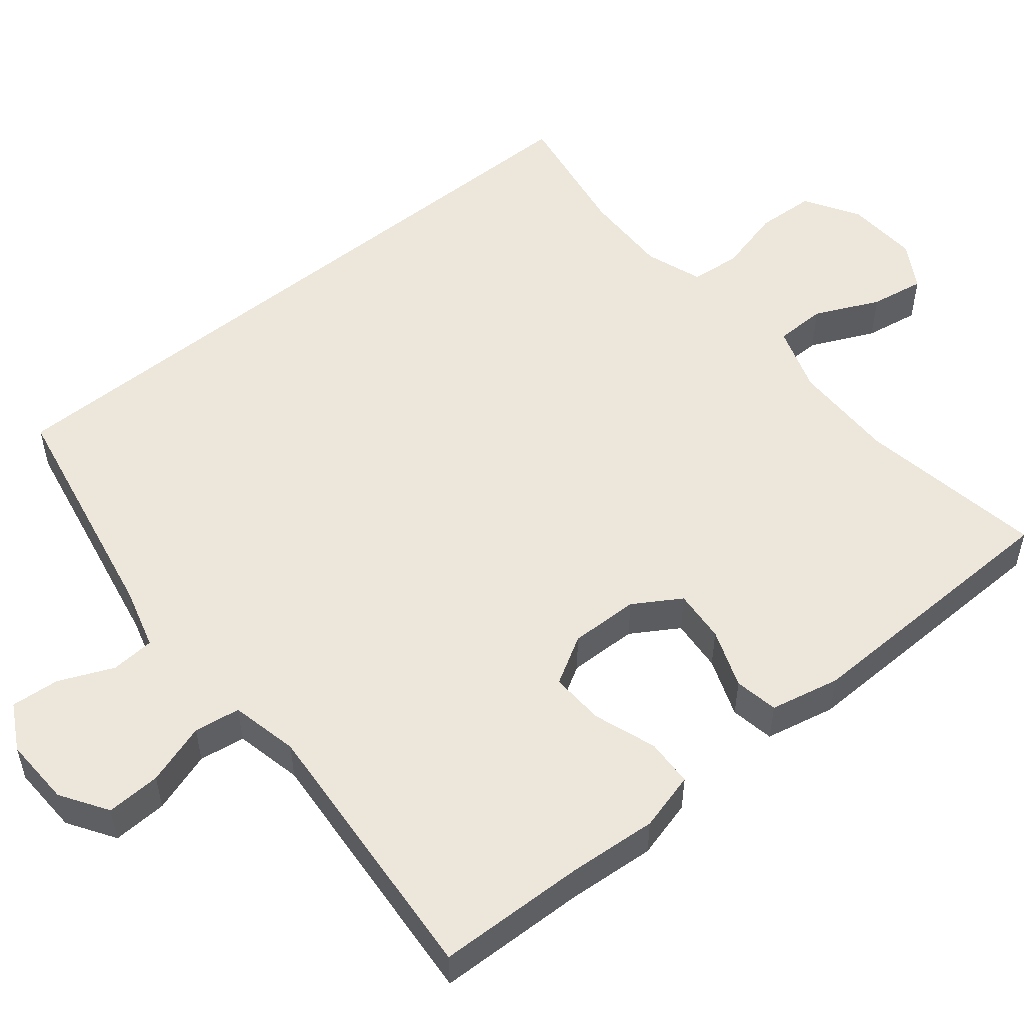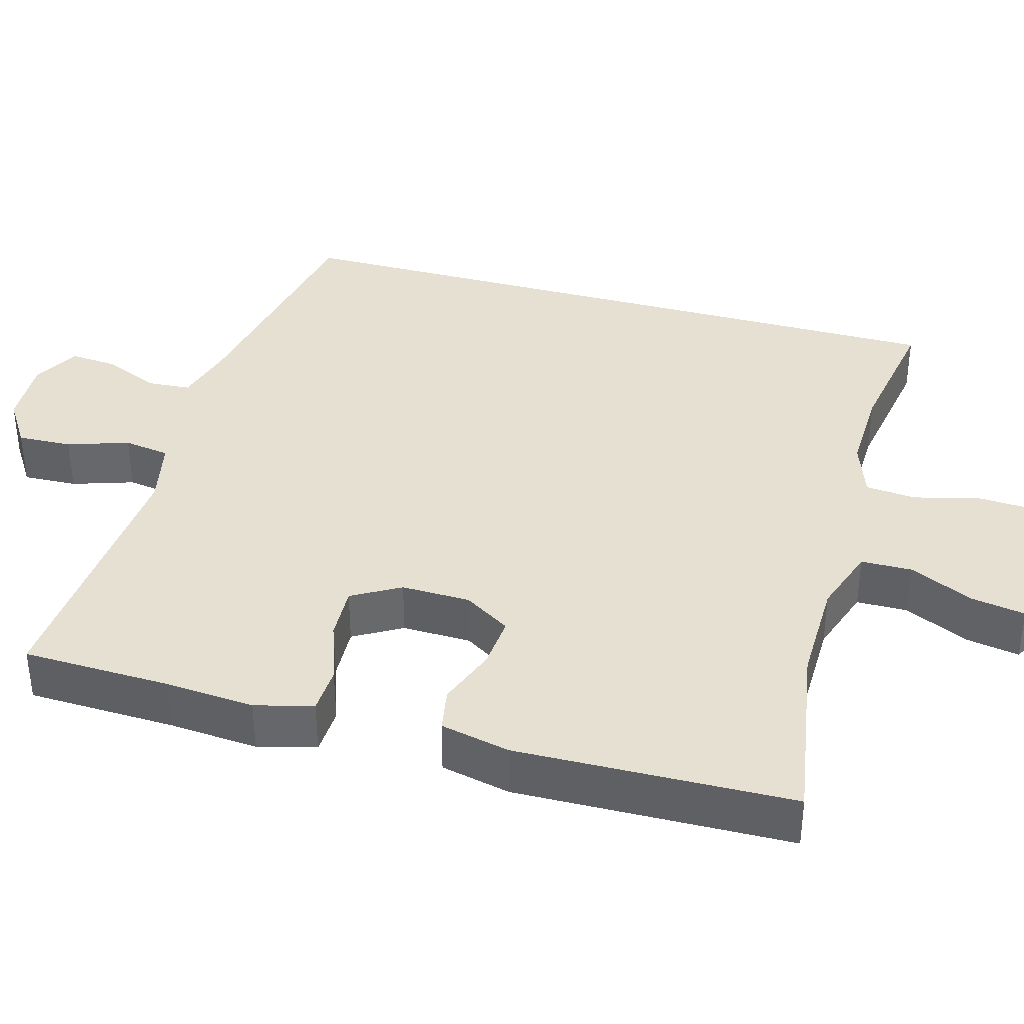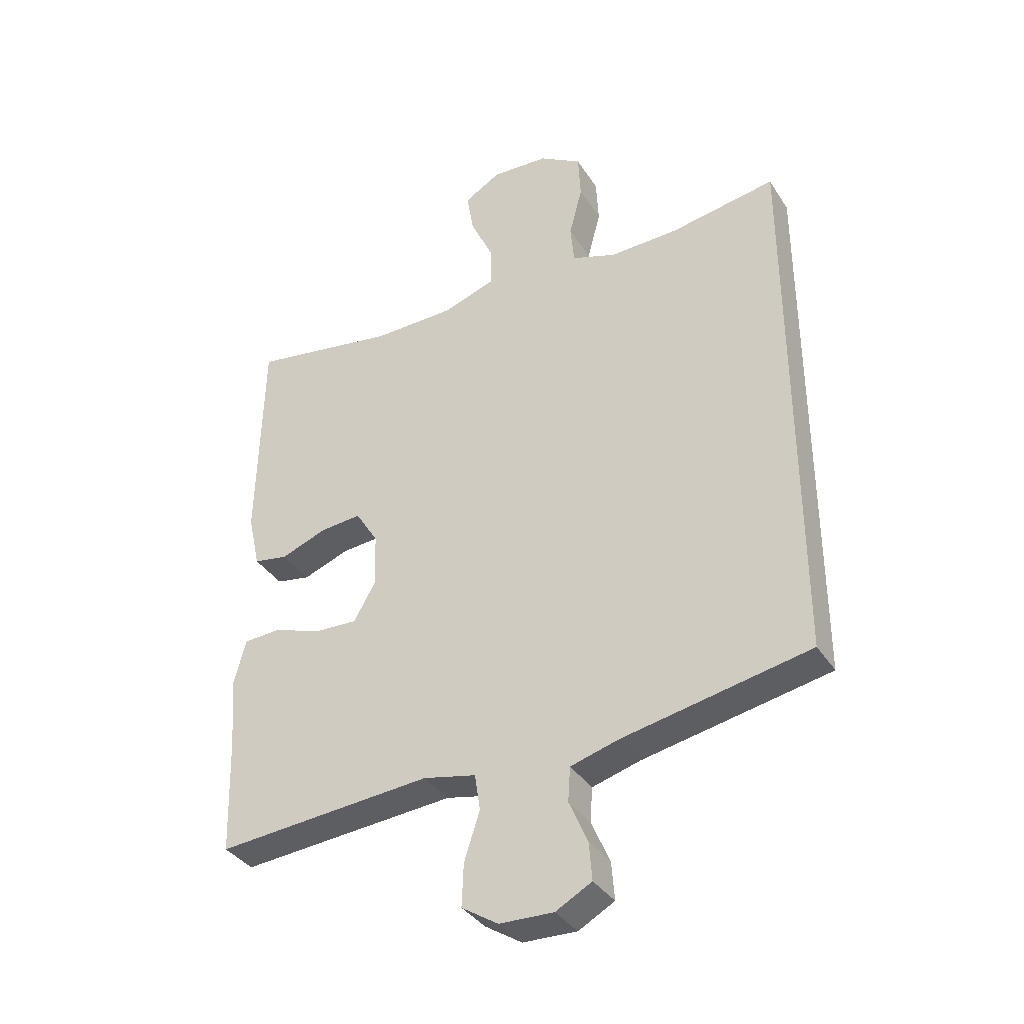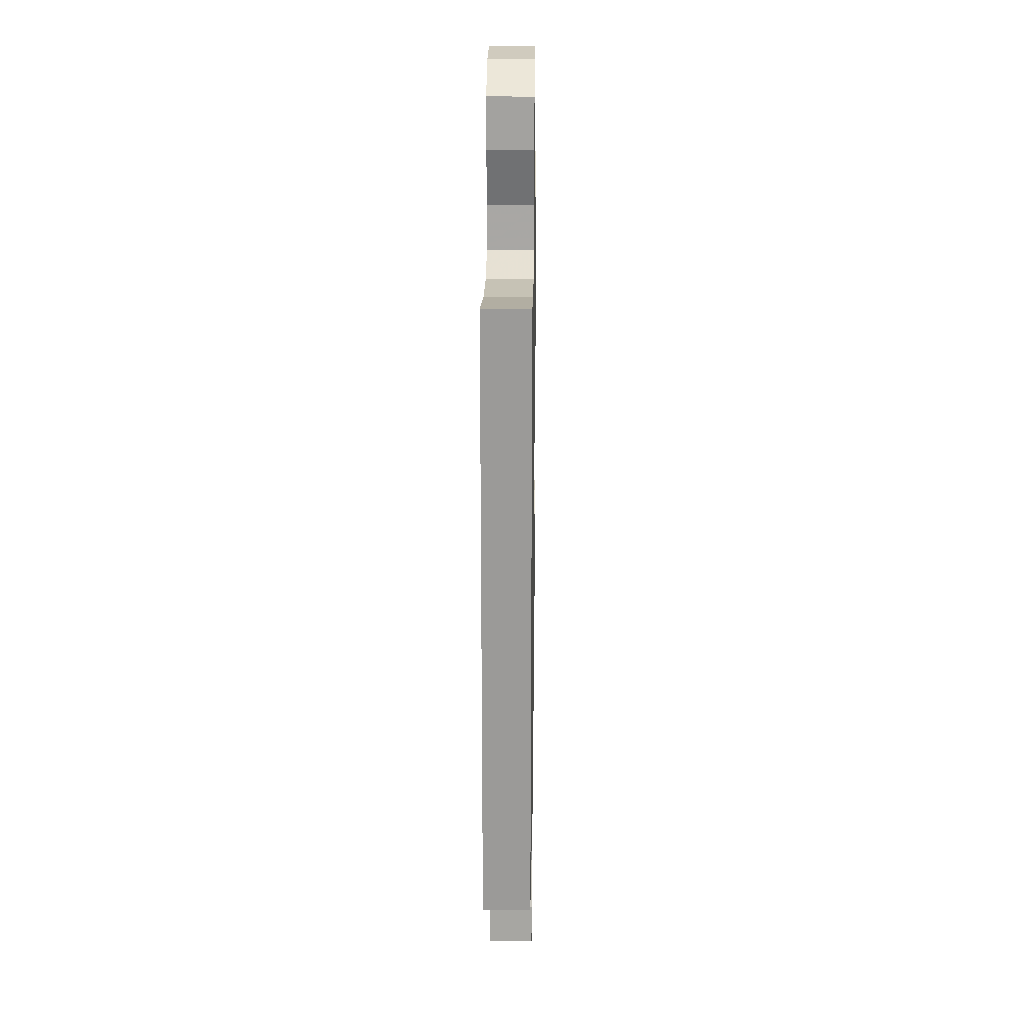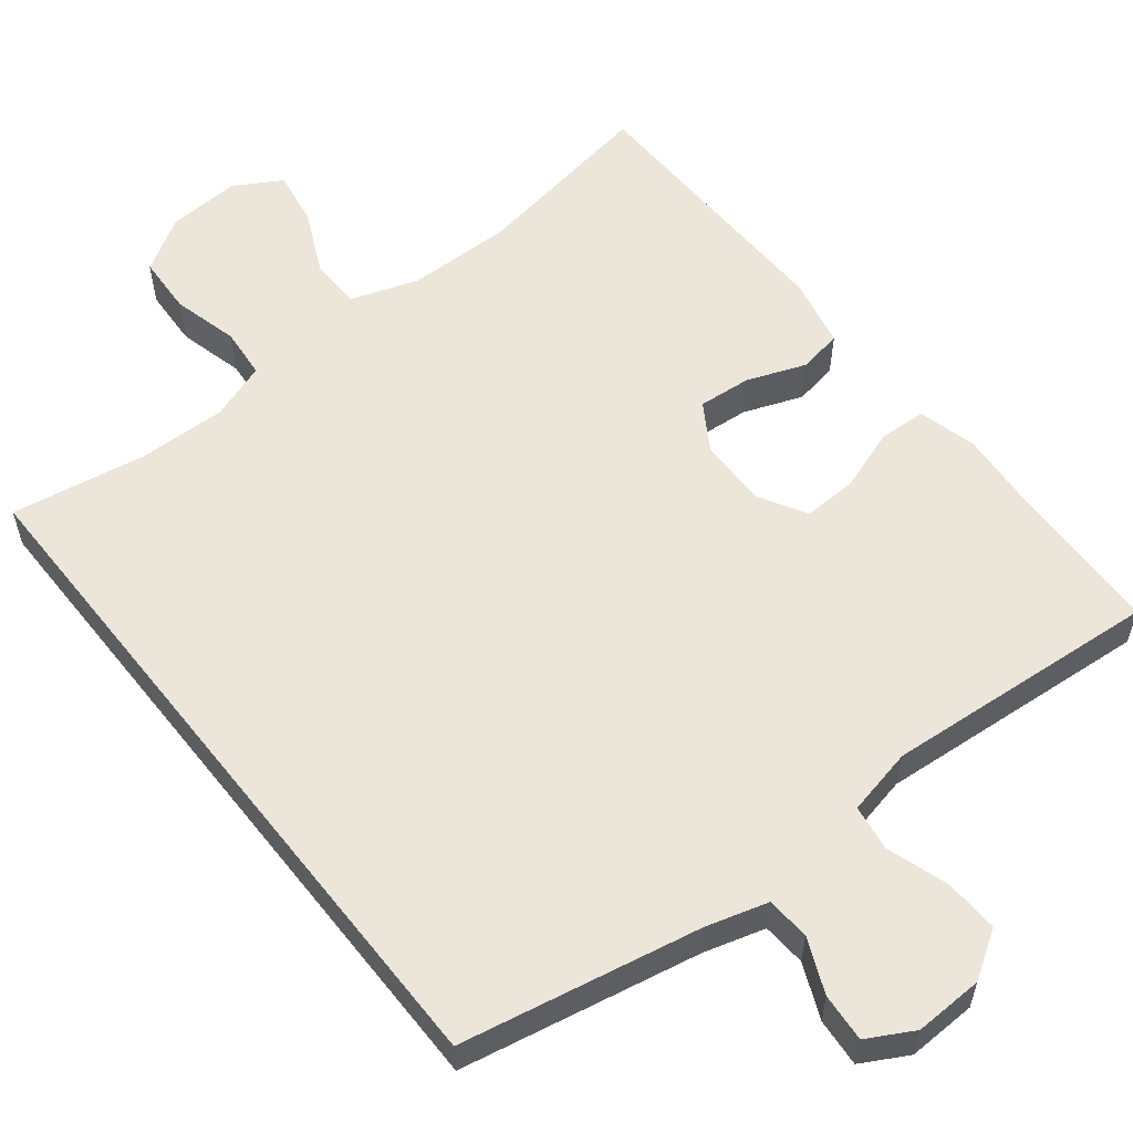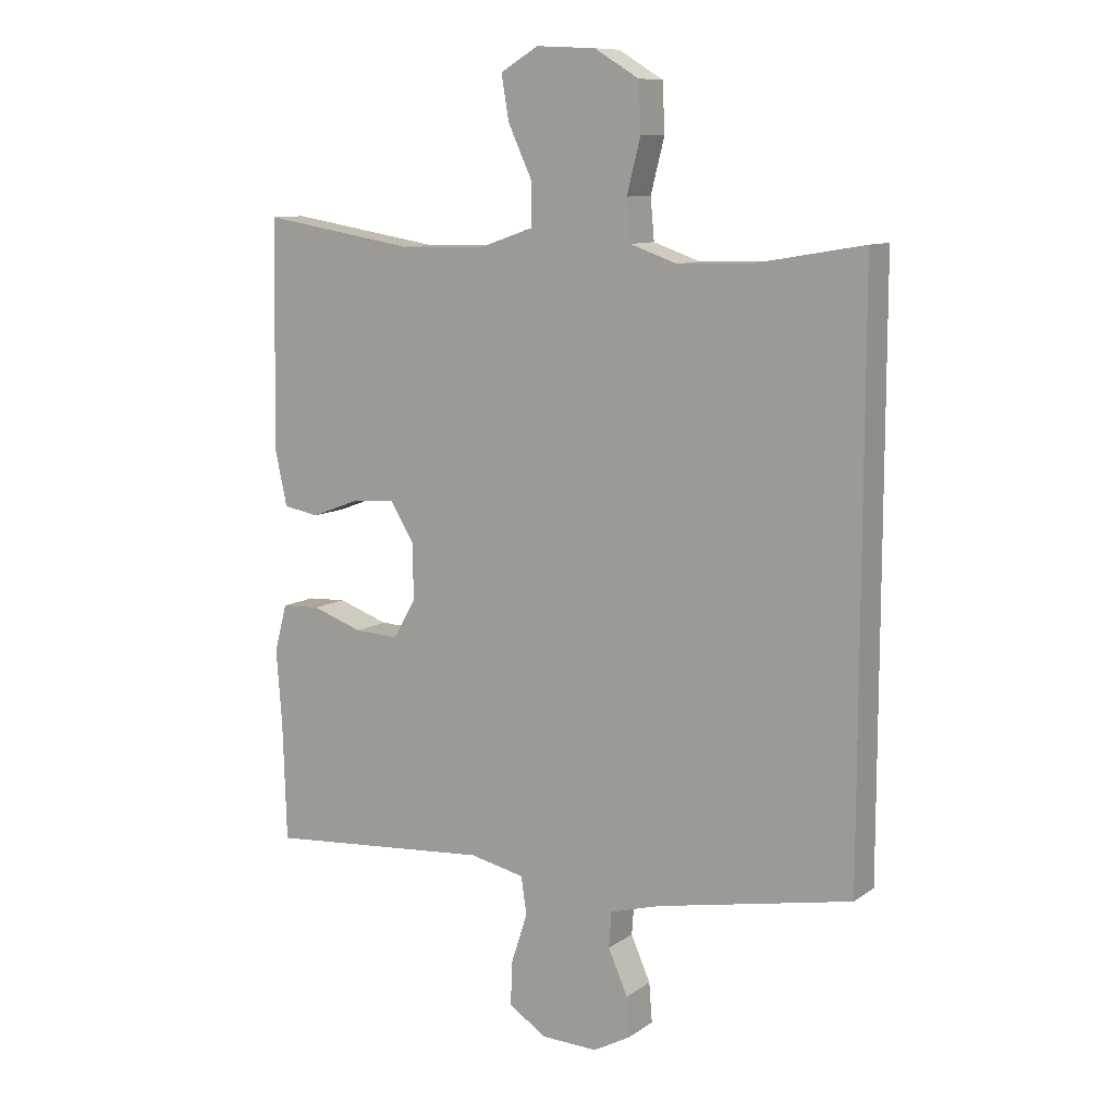
<metadata>
{"format":"obj","ext":"obj","renderer":"f3d","projection":"perspective","resolution":1024,"background":"white","views":[{"elev":52.9,"azim":-129.4,"up":"+Y"},{"elev":37.7,"azim":-74.5,"up":"+Y"},{"elev":-36.4,"azim":28.9,"up":"+Z"},{"elev":20.4,"azim":90.9,"up":"+Z"},{"elev":57.1,"azim":141.6,"up":"+Y"},{"elev":10.1,"azim":31.2,"up":"+Z"}]}
</metadata>
<code>
v 0.5 0.07 0.48
v 0.5 0.07 -0.435
v 0.188 0.07 -0.496
v 0.108 0.07 -0.519
v 0.104 0.07 -0.576
v 0.135 0.07 -0.647
v 0.14 0.07 -0.71
v 0.08 0.07 -0.743
v -0.01 0.07 -0.74
v -0.071 0.07 -0.701
v -0.068 0.07 -0.63
v -0.042 0.07 -0.55
v -0.051 0.07 -0.49
v -0.139 0.07 -0.471
v -0.5 0.07 -0.5
v -0.506 0.07 -0.306
v -0.515 0.07 -0.19
v -0.495 0.07 -0.114
v -0.433 0.07 -0.111
v -0.352 0.07 -0.139
v -0.281 0.07 -0.142
v -0.245 0.07 -0.079
v -0.247 0.07 0.011
v -0.285 0.07 0.072
v -0.354 0.07 0.066
v -0.431 0.07 0.037
v -0.488 0.07 0.047
v -0.508 0.07 0.138
v -0.5 0.07 0.5
v -0.256 0.07 0.46
v -0.119 0.07 0.462
v -0.031 0.07 0.492
v -0.03 0.07 0.559
v -0.069 0.07 0.643
v -0.081 0.07 0.714
v -0.02 0.07 0.75
v 0.075 0.07 0.745
v 0.146 0.07 0.702
v 0.15 0.07 0.625
v 0.128 0.07 0.539
v 0.134 0.07 0.473
v 0.209 0.07 0.447
v 0.324 0.07 0.45
v 0.5 0 0.48
v 0.5 0 -0.435
v 0.188 0 -0.496
v 0.108 0 -0.519
v 0.104 0 -0.576
v 0.135 0 -0.647
v 0.14 0 -0.71
v 0.08 0 -0.743
v -0.01 0 -0.74
v -0.071 0 -0.701
v -0.068 0 -0.63
v -0.042 0 -0.55
v -0.051 0 -0.49
v -0.139 0 -0.471
v -0.5 0 -0.5
v -0.506 0 -0.306
v -0.515 0 -0.19
v -0.495 0 -0.114
v -0.433 0 -0.111
v -0.352 0 -0.139
v -0.281 0 -0.142
v -0.245 0 -0.079
v -0.247 0 0.011
v -0.285 0 0.072
v -0.354 0 0.066
v -0.431 0 0.037
v -0.488 0 0.047
v -0.508 0 0.138
v -0.5 0 0.5
v -0.256 0 0.46
v -0.119 0 0.462
v -0.031 0 0.492
v -0.03 0 0.559
v -0.069 0 0.643
v -0.081 0 0.714
v -0.02 0 0.75
v 0.075 0 0.745
v 0.146 0 0.702
v 0.15 0 0.625
v 0.128 0 0.539
v 0.134 0 0.473
v 0.209 0 0.447
v 0.324 0 0.45
f 38 39 40
f 37 38 40
f 36 37 40
f 35 36 40
f 34 35 40
f 33 34 40
f 32 33 40 41
f 31 32 41 42
f 28 29 30
f 27 28 30
f 26 27 30
f 25 26 30
f 30 31 42
f 25 30 42
f 24 25 42
f 18 19 20
f 17 18 20
f 16 17 20
f 16 20 21
f 15 16 21
f 14 15 21
f 13 14 21 22
f 10 11 12
f 9 10 12
f 8 9 12
f 7 8 12
f 6 7 12
f 5 6 12
f 4 5 12 13
f 13 22 23
f 4 13 23
f 3 4 23
f 3 23 24
f 2 3 24
f 1 2 24
f 43 1 24
f 24 42 43
f 83 82 81
f 83 81 80
f 83 80 79
f 83 79 78
f 83 78 77
f 83 77 76
f 84 83 76 75
f 85 84 75 74
f 73 72 71
f 73 71 70
f 73 70 69
f 73 69 68
f 85 74 73
f 85 73 68
f 85 68 67
f 63 62 61
f 63 61 60
f 63 60 59
f 64 63 59
f 64 59 58
f 64 58 57
f 65 64 57 56
f 55 54 53
f 55 53 52
f 55 52 51
f 55 51 50
f 55 50 49
f 55 49 48
f 56 55 48 47
f 66 65 56
f 66 56 47
f 66 47 46
f 67 66 46
f 67 46 45
f 67 45 44
f 67 44 86
f 86 85 67
f 1 44 45 2
f 2 45 46 3
f 3 46 47 4
f 4 47 48 5
f 5 48 49 6
f 6 49 50 7
f 7 50 51 8
f 8 51 52 9
f 9 52 53 10
f 10 53 54 11
f 11 54 55 12
f 12 55 56 13
f 13 56 57 14
f 14 57 58 15
f 15 58 59 16
f 16 59 60 17
f 17 60 61 18
f 18 61 62 19
f 19 62 63 20
f 20 63 64 21
f 21 64 65 22
f 22 65 66 23
f 23 66 67 24
f 24 67 68 25
f 25 68 69 26
f 26 69 70 27
f 27 70 71 28
f 28 71 72 29
f 29 72 73 30
f 30 73 74 31
f 31 74 75 32
f 32 75 76 33
f 33 76 77 34
f 34 77 78 35
f 35 78 79 36
f 36 79 80 37
f 37 80 81 38
f 38 81 82 39
f 39 82 83 40
f 40 83 84 41
f 41 84 85 42
f 42 85 86 43
f 43 86 44 1

</code>
